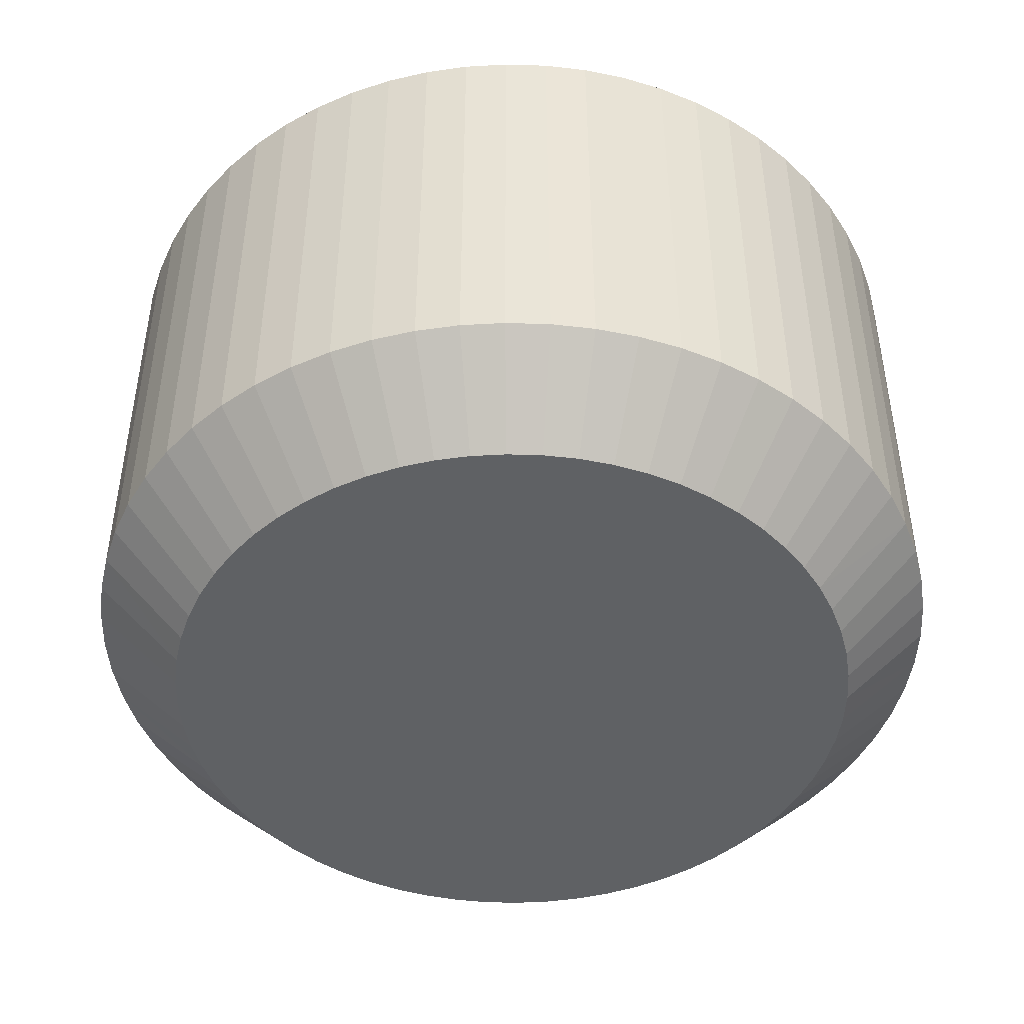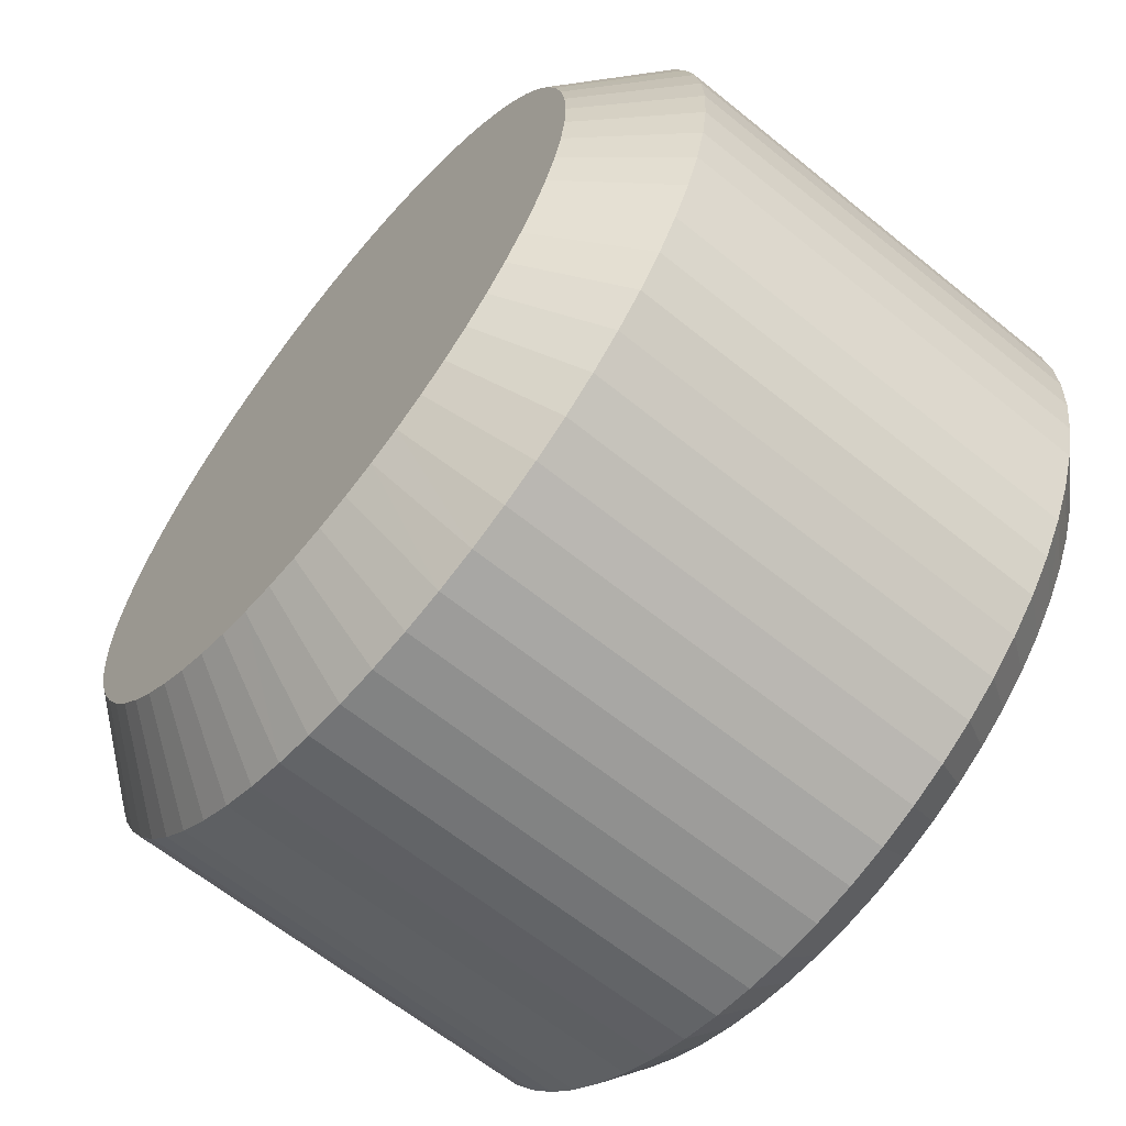
<metadata>
{"format":"obj","ext":"obj","renderer":"f3d","projection":"perspective","resolution":1024,"background":"white","views":[{"elev":-46.0,"azim":102.1,"up":"+Z"},{"elev":-63.3,"azim":-129.4,"up":"+Y"}]}
</metadata>
<code>
o obj1
v 69.77 92.56 0
v 58.34 83.18 0
v 69.06 92.89 0
v 73.66 83.18 0
v 73.85 83.94 0
v 75.81 83.55 2
v 73.39 82.44 0
v 75.57 82.6 2
v 66 75.5 2
v 66 75.5 12
v 65.54 75.52 12
v 65.54 75.52 2
v 67.56 77.65 0
v 68.32 77.84 0
v 68.9 75.93 2
v 60.19 82.93 12
v 60.16 82.93 13
v 60.16 82.93 12
v 67.95 75.69 2
v 69.23 82.91 12
v 69.18 82.79 12
v 69.23 82.91 12
v 68.84 81.92 12
v 68.83 81.9 12
v 68.83 81.9 12
v 66.98 75.55 12
v 66.88 76.54 13
v 71.07 91.68 0
v 70.44 92.15 0
v 71.66 91.16 0
v 72.18 90.57 0
v 66.78 93.46 0
v 67.56 93.35 0
v 68.32 93.16 0
v 68.19 81.03 12
v 68.19 81.03 12
v 75.33 81.92 2
v 66 76.5 13
v 67.32 80.39 12
v 67.32 80.39 12
v 69.23 82.91 13
v 69.36 83.96 13
v 69.36 83.96 12
v 67.76 76.67 13
v 66.21 80 12
v 66.21 80 12
v 67.95 75.69 12
v 65.54 79.94 12
v 65.54 85.35 12
v 65.84 85.13 13
v 65.84 85.13 12
v 68.83 81.9 13
v 68.9 75.93 12
v 68.61 76.89 13
v 58.27 91.84 2
v 59.82 90.57 0
v 57.69 91.06 2
v 66.16 82.84 12
v 65.85 82.23 12
v 66.16 84.54 13
v 66.16 84.54 12
v 58.93 92.57 2
v 60.34 91.16 -0
v 69.44 77.18 13
v 69.83 76.26 12
v 73.85 87.06 0
v 73.96 86.28 0
v 73.39 88.56 0
v 56.76 81.67 2
v 57.18 80.79 2
v 57.18 80.79 12
v 56.76 81.67 12
v 60.92 91.68 0
v 70.71 76.68 12
v 70.24 77.56 13
v 73.06 89.27 0
v 59.66 93.23 2
v 73.96 84.72 0
v 74 85.5 0
v 57.69 79.94 2
v 57.69 79.94 12
v 60.16 93.6 2
v 61.56 92.15 -0
v 60.44 93.82 2
v 58.27 79.16 2
v 58.27 79.16 12
v 71 78.02 13
v 58.93 78.43 2
v 58.93 78.43 12
v 59.66 77.77 2
v 59.66 77.77 12
v 72.65 89.94 0
v 73.66 87.82 0
v 73.06 81.73 0
v 60.44 77.18 2
v 60.44 77.18 12
v 60.16 77.4 12
v 60.16 77.4 2
v 71.56 77.18 12
v 62.23 92.56 0
v 62.94 92.89 0
v 72.34 77.77 12
v 71.71 78.54 13
v 61.29 94.32 2
v 61.29 76.68 2
v 61.29 76.68 12
v 65.22 93.46 0
v 66 93.5 0
v 62.17 94.74 2
v 62.17 76.26 2
v 62.17 76.26 12
v 72.36 79.14 13
v 63.1 75.93 2
v 63.1 75.93 12
v 63.1 95.07 2
v 63.68 93.16 0
v 73.07 78.43 12
v 73.73 79.16 12
v 72.96 79.79 13
v 64.05 75.69 2
v 64.05 75.69 12
v 64.44 93.35 0
v 67.32 80.39 13
v 68.19 81.03 13
v 66.21 80 13
v 65.02 75.55 2
v 65.02 75.55 12
v 64.05 95.31 2
v 58.61 88.56 0
v 58.34 87.82 0
v 73.48 80.5 13
v 62.56 77.18 13
v 63.39 76.89 13
v 64.82 79.87 13
v 65.12 76.54 13
v 65.02 95.45 2
v 64.82 79.87 12
v 64.82 79.87 12
v 66.78 77.54 0
v 65.54 95.48 2
v 63.04 80.07 12
v 66.98 75.55 2
v 64.24 76.67 13
v 65.37 81.87 12
v 65.37 81.87 12
v 65.44 81.92 12
v 65.54 81.99 12
v 58.15 83.94 0
v 58.04 84.72 0
v 58 85.5 0
v 58.04 86.28 0
v 58.15 87.06 0
v 58.94 89.27 0
v 59.35 89.94 0
v 58.61 82.44 0
v 62.94 80.08 12
v 62.94 80.08 12
v 61.61 80.7 12
v 61.61 80.7 12
v 56.43 82.6 2
v 65.22 77.54 0
v 69.77 78.44 0
v 70.44 78.85 0
v 64.44 77.65 -0
v 69.06 78.11 0
v 64.79 81.75 12
v 64.79 81.75 12
v 63.68 77.84 0
v 56.19 83.55 2
v 60.73 81.63 12
v 60.73 81.63 12
v 60.6 81.92 12
v 62.94 78.11 0
v 56.05 84.52 2
v 72.18 80.43 0
v 72.65 81.06 0
v 71.66 79.84 0
v 71.07 79.32 0
v 66 77.5 0
v 64.34 81.92 12
v 63.8 82.13 12
v 56 85.5 2
v 62.23 78.44 0
v 59.82 80.43 0
v 60.34 79.84 0
v 61.56 78.85 0
v 58.94 81.73 0
v 59.35 81.06 0
v 56.05 86.48 2
v 74.32 79.94 12
v 74.26 79.87 12
v 62.94 80.08 13
v 61.76 77.56 13
v 60.29 78.54 13
v 61 78.02 13
v 61.61 80.7 13
v 59.64 79.14 13
v 56.19 87.45 2
v 63.27 83.27 12
v 74.82 80.79 12
v 73.94 81.26 13
v 58.52 80.5 13
v 59.04 79.79 13
v 60.73 81.63 13
v 66.27 83.68 13
v 66.27 83.68 12
v 56.43 88.4 2
v 66.16 82.84 13
v 66.16 82.84 12
v 74.87 90.11 12
v 74.82 90.21 12
v 73.94 89.74 13
v 60.92 79.32 0
v 65.85 82.23 13
v 65.85 82.23 12
v 73.48 90.5 13
v 74.82 90.21 2
v 56.76 89.33 2
v 74.32 91.06 12
v 73.73 91.84 12
v 72.96 91.21 13
v 57.13 90.11 2
v 57.18 90.21 2
v 65.02 95.45 12
v 65.12 94.46 13
v 65.54 95.48 12
v 74.32 91.06 2
v 72.36 91.86 13
v 73.73 91.84 2
v 73.07 92.57 12
v 64.24 94.33 13
v 72.34 93.23 12
v 71.71 92.46 13
v 64.05 95.31 12
v 73.07 92.57 2
v 63.1 95.07 12
v 63.39 94.11 13
v 72.34 93.23 2
v 75.24 81.67 2
v 71 92.98 13
v 74.82 80.79 2
v 62.56 93.82 13
v 71.56 93.82 12
v 70.71 94.32 12
v 70.24 93.44 13
v 62.17 94.74 12
v 71.56 93.82 2
v 61.29 94.32 12
v 61.76 93.44 13
v 74.32 79.94 2
v 70.71 94.32 2
v 69.44 93.82 13
v 61 92.98 13
v 69.83 94.74 12
v 74.26 79.87 2
v 73.73 79.16 2
v 58.06 81.26 13
v 60.44 93.82 12
v 66 95.5 2
v 68.9 95.07 12
v 68.61 94.11 13
v 69.36 94.91 12
v 73.07 78.43 2
v 60.16 93.6 12
v 60.29 92.46 13
v 59.66 93.23 12
v 66.98 95.45 2
v 72.34 77.77 2
v 67.95 95.31 2
v 59.64 91.86 13
v 67.76 94.33 13
v 71.56 77.18 2
v 58.93 92.57 12
v 67.95 95.31 12
v 58.27 91.84 12
v 59.04 91.21 13
v 68.9 95.07 2
v 66.98 95.45 12
v 66.88 94.46 13
v 65.84 85.13 12
v 70.71 76.68 2
v 58.52 90.5 13
v 66 94.5 13
v 69.83 94.74 2
v 57.69 91.06 12
v 69.83 76.26 2
v 66.16 84.54 12
v 66 95.5 12
v 66.27 83.68 12
v 61.53 91.13 12
v 61.53 91.13 13
v 61.37 90.11 12
v 74.32 82.06 13
v 75.24 81.67 12
v 68.83 91.13 13
v 68.83 91.13 12
v 75.33 81.92 12
v 74.61 82.89 13
v 69.36 83.96 12
v 69.1 85.36 12
v 68.33 86.49 12
v 67.14 87.25 12
v 65.63 87.5 12
v 65.35 85.48 12
v 75.57 82.6 12
v 57.18 90.21 12
v 58.06 89.74 13
v 74.83 83.74 13
v 57.69 88.94 13
v 75.81 83.55 12
v 57.13 90.11 12
v 56.76 89.33 12
v 75.95 84.52 12
v 74.96 84.62 13
v 56.43 88.4 12
v 57.39 88.11 13
v 75 85.5 13
v 76 85.5 12
v 75.95 86.48 12
v 74.96 86.38 13
v 57.17 87.26 13
v 56.19 87.45 12
v 56.05 86.48 12
v 57.04 86.38 13
v 74.83 87.26 13
v 75.81 87.45 12
v 68.83 88.67 13
v 57 85.5 13
v 75.57 88.4 12
v 74.61 88.11 13
v 56 85.5 12
v 56.05 84.52 12
v 57.04 84.62 13
v 74.32 88.94 13
v 69.1 85.36 13
v 75.24 89.33 12
v 57.17 83.74 13
v 56.19 83.55 12
v 56.43 82.6 12
v 57.39 82.89 13
v 67.14 87.25 13
v 65.63 87.5 13
v 65.63 87.5 12
v 65.54 87.49 12
v 68.33 86.49 13
v 57.69 82.06 13
v 67.14 87.25 12
v 68.33 86.49 12
v 74.87 90.11 2
v 64.64 87.38 12
v 64.64 87.38 13
v 63.62 87.01 13
v 63.62 87.01 12
v 63.66 87.26 12
v 69.1 85.36 12
v 68.83 88.67 12
v 63.89 88.67 12
v 63.89 88.67 13
v 61.53 91.13 12
v 63.86 85.38 13
v 63.86 85.38 12
v 63.18 84.8 12
v 63.18 84.8 13
v 64.72 85.59 13
v 64.72 85.59 12
v 68.83 91.13 12
v 65.35 85.48 13
v 65.35 85.48 12
v 60.56 85.18 12
v 60.56 85.18 13
v 62.51 84.9 12
v 65.37 81.87 13
v 75.95 84.52 2
v 64.64 87.38 12
v 63.62 87.01 12
v 63.89 88.67 12
v 76 85.5 2
v 75.95 86.48 2
v 63.86 85.38 12
v 63.18 84.8 12
v 60.18 82.88 12
v 64.72 85.59 12
v 64.79 81.75 13
v 75.81 87.45 2
v 63.27 83.27 13
v 63.27 83.27 12
v 60.56 85.18 12
v 63.8 82.13 13
v 63.8 82.13 12
v 75.57 88.4 2
v 60.16 82.93 12
v 75.24 89.33 2
v 60.69 85.96 12
v 60.84 86.91 12
v 68.83 88.67 12
f 1 2 3
f 4 5 6
f 7 4 8
f 9 10 11
f 9 11 12
f 13 14 15
f 16 17 18
f 19 13 15
f 20 21 22
f 23 24 25
f 26 27 10
f 28 2 29
f 30 2 28
f 29 2 1
f 31 2 30
f 32 33 2
f 33 34 2
f 3 2 34
f 25 24 35
f 25 35 36
f 7 8 37
f 10 27 38
f 39 40 36
f 39 36 35
f 22 41 42
f 22 42 43
f 44 27 26
f 45 46 40
f 45 40 39
f 47 44 26
f 21 41 22
f 46 45 48
f 49 50 51
f 23 52 21
f 53 54 47
f 55 56 57
f 24 58 35
f 39 35 59
f 59 35 58
f 51 50 60
f 51 60 61
f 54 44 47
f 62 63 55
f 64 54 53
f 63 56 55
f 65 64 53
f 66 67 68
f 69 70 71
f 69 71 72
f 73 63 62
f 74 75 65
f 76 68 67
f 77 73 62
f 78 76 79
f 70 80 81
f 70 81 71
f 7 76 4
f 77 82 83
f 84 83 82
f 80 85 86
f 80 86 81
f 65 75 64
f 87 75 74
f 83 73 77
f 85 88 89
f 85 89 86
f 90 91 89
f 90 89 88
f 76 2 92
f 93 66 68
f 67 79 76
f 76 78 5
f 76 5 4
f 76 7 94
f 95 96 97
f 95 97 98
f 56 63 2
f 99 87 74
f 100 83 84
f 98 97 91
f 98 91 90
f 101 2 100
f 102 103 99
f 104 100 84
f 105 106 96
f 105 96 95
f 101 100 104
f 107 108 2
f 109 101 104
f 110 111 106
f 110 106 105
f 99 103 87
f 112 103 102
f 113 114 111
f 113 111 110
f 115 116 109
f 117 112 102
f 118 119 117
f 120 121 114
f 120 114 113
f 73 83 2
f 63 73 2
f 100 2 83
f 122 2 116
f 108 32 2
f 122 107 2
f 116 101 109
f 123 64 124
f 38 27 125
f 122 116 115
f 126 127 121
f 126 121 120
f 119 112 117
f 128 122 115
f 11 127 126
f 11 126 12
f 107 122 128
f 129 2 130
f 118 131 119
f 112 52 103
f 119 52 112
f 132 133 134
f 135 38 125
f 123 125 44
f 54 64 123
f 87 124 75
f 103 124 87
f 136 107 128
f 137 48 138
f 45 138 48
f 139 13 19
f 108 136 140
f 138 141 137
f 142 139 19
f 108 107 136
f 143 135 134
f 144 145 146
f 59 147 145
f 2 148 149
f 2 149 150
f 2 150 151
f 2 151 152
f 152 130 2
f 2 129 153
f 2 153 154
f 154 56 2
f 31 92 2
f 101 116 2
f 2 76 155
f 141 138 156
f 141 156 157
f 157 156 158
f 157 158 159
f 2 69 160
f 12 126 161
f 162 76 163
f 120 164 126
f 165 76 162
f 164 161 126
f 13 76 14
f 2 155 69
f 145 144 166
f 145 166 167
f 139 76 13
f 148 2 160
f 113 168 120
f 169 148 160
f 159 158 170
f 171 170 158
f 168 164 120
f 149 148 169
f 171 172 170
f 173 168 113
f 174 149 169
f 110 173 113
f 175 76 176
f 177 76 175
f 178 76 177
f 163 76 178
f 14 76 165
f 139 179 76
f 94 176 76
f 167 166 180
f 167 180 181
f 182 150 174
f 105 183 110
f 173 76 168
f 183 173 110
f 150 149 174
f 138 45 145
f 45 39 145
f 59 145 39
f 151 150 182
f 184 76 185
f 95 186 105
f 187 76 188
f 189 151 182
f 190 131 191
f 167 181 156
f 156 138 167
f 145 167 138
f 133 143 134
f 125 134 135
f 134 192 132
f 193 132 192
f 194 195 196
f 197 194 196
f 192 196 195
f 193 192 195
f 198 152 189
f 155 76 187
f 191 131 118
f 158 156 181
f 181 199 158
f 152 151 189
f 200 201 190
f 202 203 204
f 204 203 196
f 197 196 203
f 61 60 205
f 61 205 206
f 207 130 198
f 201 131 190
f 206 205 208
f 206 208 209
f 130 152 198
f 210 211 212
f 213 76 186
f 185 76 213
f 188 76 184
f 183 186 76
f 179 161 76
f 161 164 76
f 164 168 76
f 183 76 173
f 129 130 207
f 209 208 214
f 209 214 215
f 216 212 211
f 217 211 210
f 218 129 207
f 219 216 211
f 215 214 147
f 220 221 219
f 218 222 153
f 223 153 222
f 153 129 218
f 217 219 211
f 224 225 226
f 223 57 154
f 217 227 219
f 219 221 216
f 154 153 223
f 228 221 220
f 219 229 220
f 56 154 57
f 230 228 220
f 231 225 224
f 227 229 219
f 9 161 179
f 232 233 230
f 11 10 38
f 179 142 9
f 234 231 224
f 179 139 142
f 229 230 220
f 25 52 23
f 41 21 52
f 229 235 230
f 161 9 12
f 236 237 234
f 230 233 228
f 230 238 232
f 37 239 7
f 240 233 232
f 52 25 36
f 52 36 124
f 231 234 237
f 241 94 239
f 242 237 236
f 235 238 230
f 243 240 232
f 40 123 124
f 40 124 36
f 244 245 243
f 246 242 236
f 243 232 247
f 238 247 232
f 7 239 94
f 248 249 246
f 46 125 123
f 46 123 40
f 250 176 241
f 247 251 244
f 247 244 243
f 125 46 48
f 125 48 134
f 243 245 240
f 176 94 241
f 252 245 244
f 246 249 242
f 175 176 250
f 253 249 248
f 254 252 244
f 250 255 175
f 256 175 255
f 71 257 72
f 258 253 248
f 259 108 140
f 260 261 262
f 263 177 256
f 264 265 258
f 262 261 254
f 202 257 71
f 177 175 256
f 266 265 264
f 32 108 259
f 81 202 71
f 178 177 263
f 267 32 259
f 268 178 263
f 265 253 258
f 252 254 261
f 86 203 81
f 269 33 267
f 270 265 266
f 271 261 260
f 272 163 268
f 33 32 267
f 273 270 266
f 203 202 81
f 274 271 260
f 275 276 273
f 197 203 86
f 163 178 268
f 277 34 269
f 89 197 86
f 162 163 272
f 278 279 274
f 280 49 51
f 281 162 272
f 34 33 269
f 273 276 270
f 3 34 277
f 279 271 274
f 282 276 275
f 21 20 24
f 21 24 23
f 165 162 281
f 283 279 278
f 284 3 277
f 285 282 275
f 286 165 281
f 280 51 61
f 280 61 287
f 251 1 284
f 288 283 278
f 15 14 286
f 1 3 284
f 287 61 206
f 287 206 289
f 225 288 226
f 14 165 286
f 289 206 209
f 289 209 58
f 247 29 251
f 225 283 288
f 58 209 215
f 58 215 59
f 29 1 251
f 186 183 105
f 28 29 247
f 59 215 147
f 213 186 95
f 238 28 247
f 95 98 213
f 90 213 98
f 290 291 292
f 293 201 200
f 88 185 90
f 294 293 200
f 235 30 238
f 185 213 90
f 295 291 290
f 295 290 296
f 294 297 298
f 299 300 287
f 300 301 287
f 280 287 301
f 280 301 302
f 303 304 302
f 251 254 244
f 305 298 297
f 184 185 88
f 306 307 285
f 251 284 254
f 85 184 88
f 80 188 85
f 293 294 298
f 262 277 260
f 188 184 85
f 307 282 285
f 308 298 305
f 187 188 80
f 254 284 262
f 309 307 306
f 310 308 305
f 70 187 80
f 289 58 20
f 20 299 289
f 287 289 299
f 284 277 262
f 306 311 309
f 312 309 311
f 155 187 70
f 24 20 58
f 313 314 310
f 315 316 312
f 155 70 69
f 277 274 260
f 314 308 310
f 274 277 269
f 317 314 313
f 228 233 295
f 240 245 295
f 274 267 278
f 318 317 313
f 312 316 309
f 319 320 318
f 269 267 274
f 321 316 315
f 283 295 279
f 136 224 226
f 322 321 315
f 267 288 278
f 318 320 317
f 267 259 288
f 323 324 322
f 325 320 319
f 234 224 128
f 136 128 224
f 326 325 319
f 288 259 226
f 221 228 327
f 261 271 295
f 271 279 295
f 324 321 322
f 328 324 323
f 136 226 140
f 259 140 226
f 329 330 326
f 128 115 236
f 128 236 234
f 331 328 323
f 194 89 91
f 261 295 252
f 295 327 228
f 233 240 295
f 252 295 245
f 30 28 238
f 332 333 331
f 330 325 326
f 115 246 236
f 31 30 235
f 194 197 89
f 334 330 329
f 308 42 298
f 115 109 246
f 229 31 235
f 317 335 314
f 328 331 333
f 336 334 329
f 325 335 320
f 337 333 332
f 91 195 194
f 246 104 248
f 334 335 330
f 338 337 332
f 210 212 336
f 96 195 97
f 339 340 338
f 109 104 246
f 212 334 336
f 97 195 91
f 104 258 248
f 341 327 342
f 340 337 338
f 106 193 96
f 104 84 258
f 343 342 344
f 345 327 341
f 346 340 339
f 258 84 264
f 347 341 342
f 347 342 343
f 72 346 339
f 76 227 217
f 77 264 82
f 84 82 264
f 96 193 195
f 335 334 345
f 216 221 327
f 72 257 346
f 68 76 217
f 132 193 106
f 348 345 341
f 348 341 347
f 308 314 42
f 264 77 266
f 111 132 106
f 68 217 349
f 350 351 352
f 350 352 353
f 77 62 273
f 77 273 266
f 131 201 41
f 352 354 353
f 114 133 111
f 227 92 229
f 62 55 275
f 62 275 273
f 345 348 355
f 345 355 335
f 344 342 351
f 344 351 350
f 55 57 285
f 55 285 275
f 133 132 111
f 327 356 357
f 92 31 229
f 143 133 114
f 358 357 354
f 358 354 352
f 57 223 306
f 57 306 285
f 76 92 227
f 214 208 205
f 60 214 205
f 50 214 60
f 121 143 114
f 335 355 43
f 335 43 42
f 127 135 121
f 223 222 311
f 223 311 306
f 327 357 358
f 135 143 121
f 359 290 292
f 356 327 296
f 295 296 327
f 360 361 362
f 360 362 363
f 320 335 317
f 330 335 325
f 212 327 334
f 216 327 212
f 345 334 327
f 42 314 335
f 41 293 42
f 201 293 41
f 38 135 127
f 364 365 361
f 364 361 360
f 359 366 290
f 296 290 366
f 38 127 11
f 367 368 365
f 367 365 364
f 253 291 249
f 222 218 312
f 222 312 311
f 218 207 315
f 218 315 312
f 239 37 297
f 207 198 322
f 207 322 315
f 48 137 134
f 368 367 49
f 50 49 367
f 198 189 323
f 198 323 322
f 37 8 305
f 305 297 37
f 189 182 331
f 189 331 323
f 141 192 134
f 141 134 137
f 331 182 174
f 331 174 332
f 369 370 371
f 363 371 370
f 305 6 310
f 174 169 338
f 174 338 332
f 8 6 305
f 169 160 339
f 169 339 338
f 363 362 371
f 146 147 372
f 146 372 144
f 160 69 72
f 160 72 339
f 6 373 313
f 6 313 310
f 291 295 237
f 231 237 295
f 242 291 237
f 249 291 242
f 265 291 253
f 265 270 291
f 225 231 295
f 283 225 295
f 374 350 353
f 374 353 375
f 192 141 157
f 354 375 353
f 373 318 313
f 350 374 344
f 303 344 374
f 270 276 291
f 282 370 276
f 192 157 159
f 192 159 196
f 375 354 376
f 357 376 354
f 309 316 370
f 373 377 318
f 214 372 147
f 321 324 370
f 318 378 319
f 333 337 370
f 159 204 196
f 361 379 380
f 361 380 362
f 381 17 172
f 365 382 379
f 365 379 361
f 318 377 378
f 368 304 382
f 368 382 365
f 144 372 383
f 144 383 166
f 378 384 326
f 378 326 319
f 17 16 385
f 386 385 16
f 49 280 304
f 49 304 368
f 371 387 369
f 170 204 159
f 387 371 380
f 362 380 371
f 384 329 326
f 180 383 388
f 180 388 389
f 352 351 358
f 351 342 358
f 327 358 342
f 146 145 147
f 390 329 384
f 172 204 170
f 171 391 172
f 329 392 336
f 364 214 367
f 360 214 364
f 363 214 360
f 50 367 214
f 199 386 16
f 385 386 389
f 385 389 388
f 166 383 180
f 392 329 390
f 181 180 389
f 257 17 346
f 392 349 336
f 336 349 210
f 393 370 369
f 386 199 181
f 386 181 389
f 217 210 349
f 387 393 369
f 393 394 370
f 291 370 394
f 370 17 363
f 393 387 394
f 359 394 387
f 303 343 344
f 394 359 292
f 292 291 394
f 381 172 391
f 381 391 18
f 214 363 385
f 372 385 383
f 388 383 385
f 214 385 372
f 18 391 16
f 199 16 391
f 302 347 343
f 302 343 303
f 257 204 17
f 18 17 381
f 204 172 17
f 379 382 375
f 387 380 375
f 379 375 380
f 374 375 382
f 301 348 347
f 301 347 302
f 376 359 375
f 282 307 370
f 291 276 370
f 328 333 370
f 387 375 359
f 359 376 366
f 395 376 357
f 376 395 366
f 348 301 300
f 348 300 355
f 303 374 382
f 382 304 303
f 356 395 357
f 340 346 17
f 385 363 17
f 307 309 370
f 316 321 370
f 324 328 370
f 337 340 370
f 17 370 340
f 257 202 204
f 44 54 123
f 280 302 304
f 75 124 64
f 355 300 299
f 355 299 43
f 395 356 366
f 296 366 356
f 131 41 119
f 171 158 199
f 298 42 293
f 27 44 125
f 199 391 171
f 10 9 142
f 10 142 26
f 20 22 43
f 20 43 299
f 124 103 52
f 52 119 41
f 142 19 47
f 142 47 26
f 349 392 68
f 19 15 53
f 19 53 47
f 390 93 392
f 15 286 65
f 15 65 53
f 93 68 392
f 286 281 74
f 286 74 65
f 66 93 390
f 281 272 99
f 281 99 74
f 384 66 390
f 272 268 102
f 272 102 99
f 67 66 384
f 378 67 384
f 268 263 117
f 268 117 102
f 263 256 118
f 263 118 117
f 377 79 378
f 255 250 190
f 255 190 191
f 79 67 378
f 78 79 377
f 373 78 377
f 191 118 255
f 118 256 255
f 6 5 373
f 5 78 373
f 250 200 190
f 241 200 250
f 8 4 6
f 200 239 294
f 239 200 241
f 297 294 239

</code>
